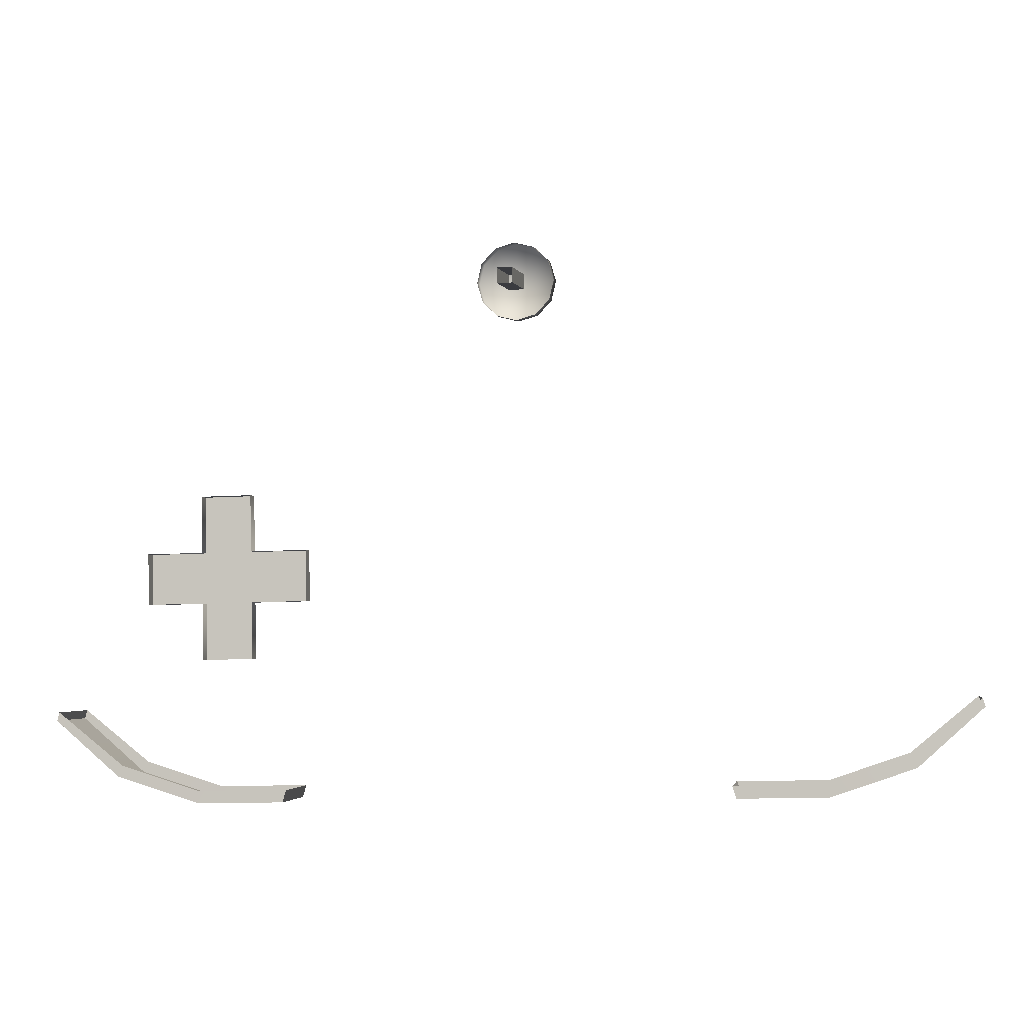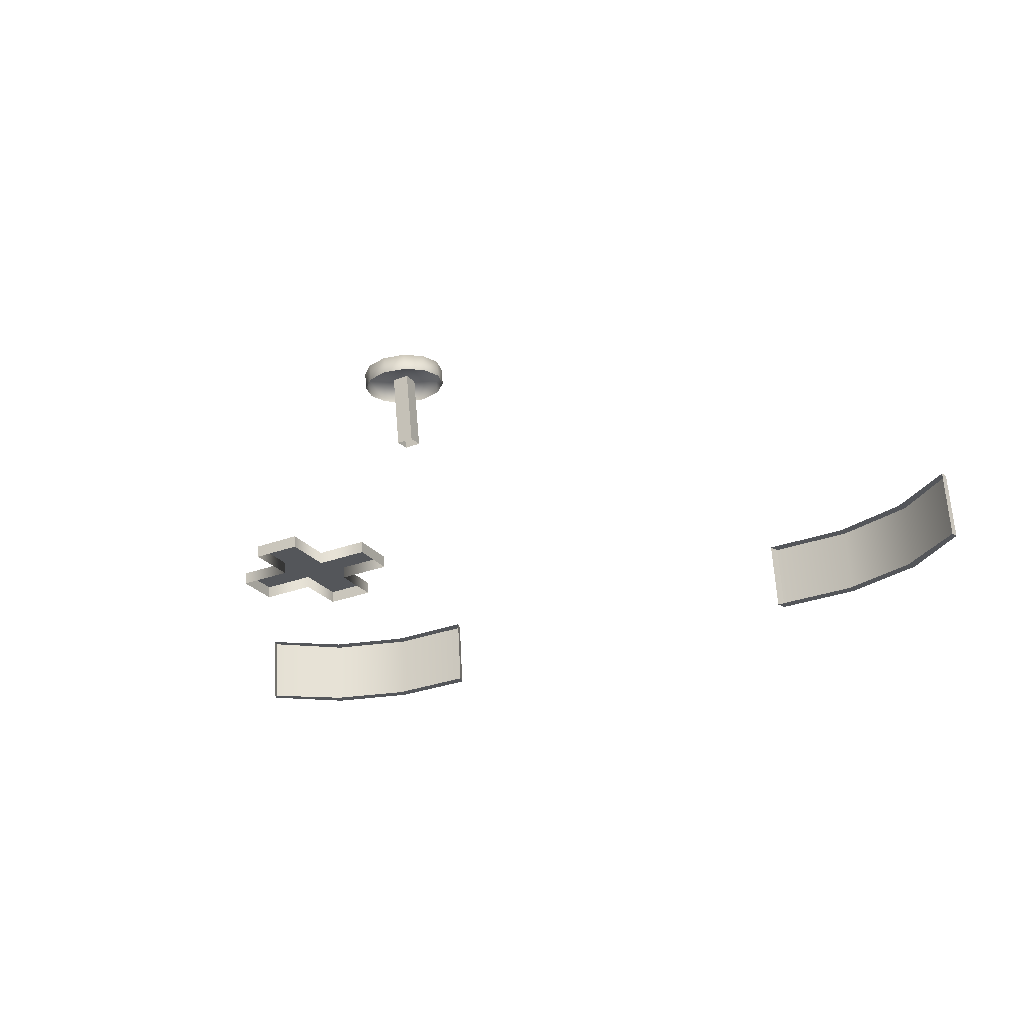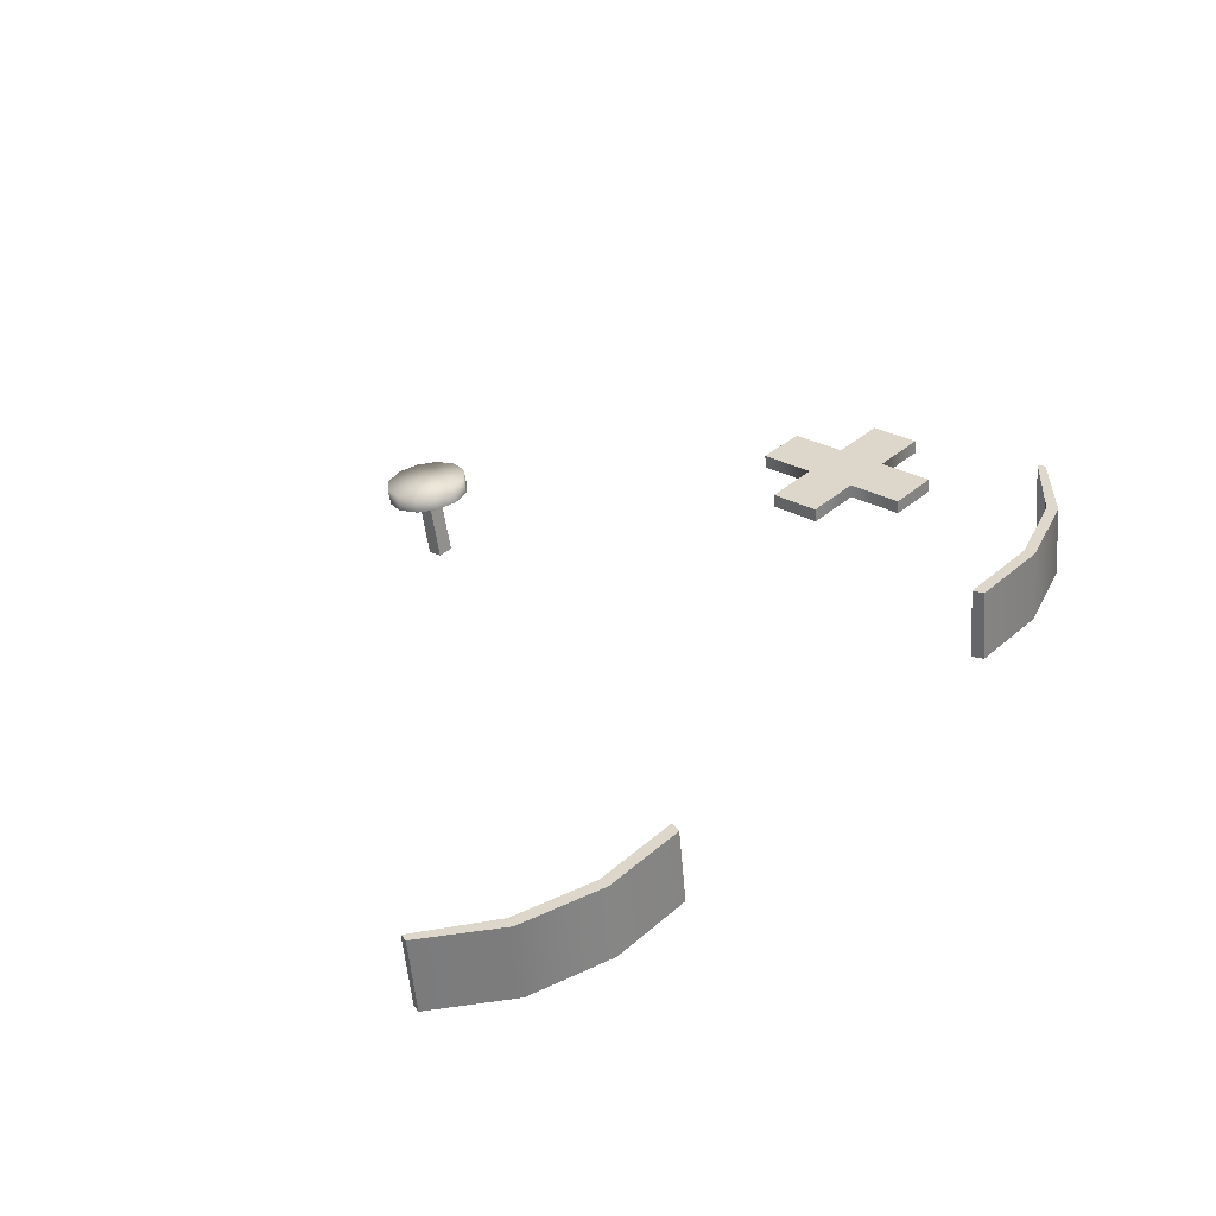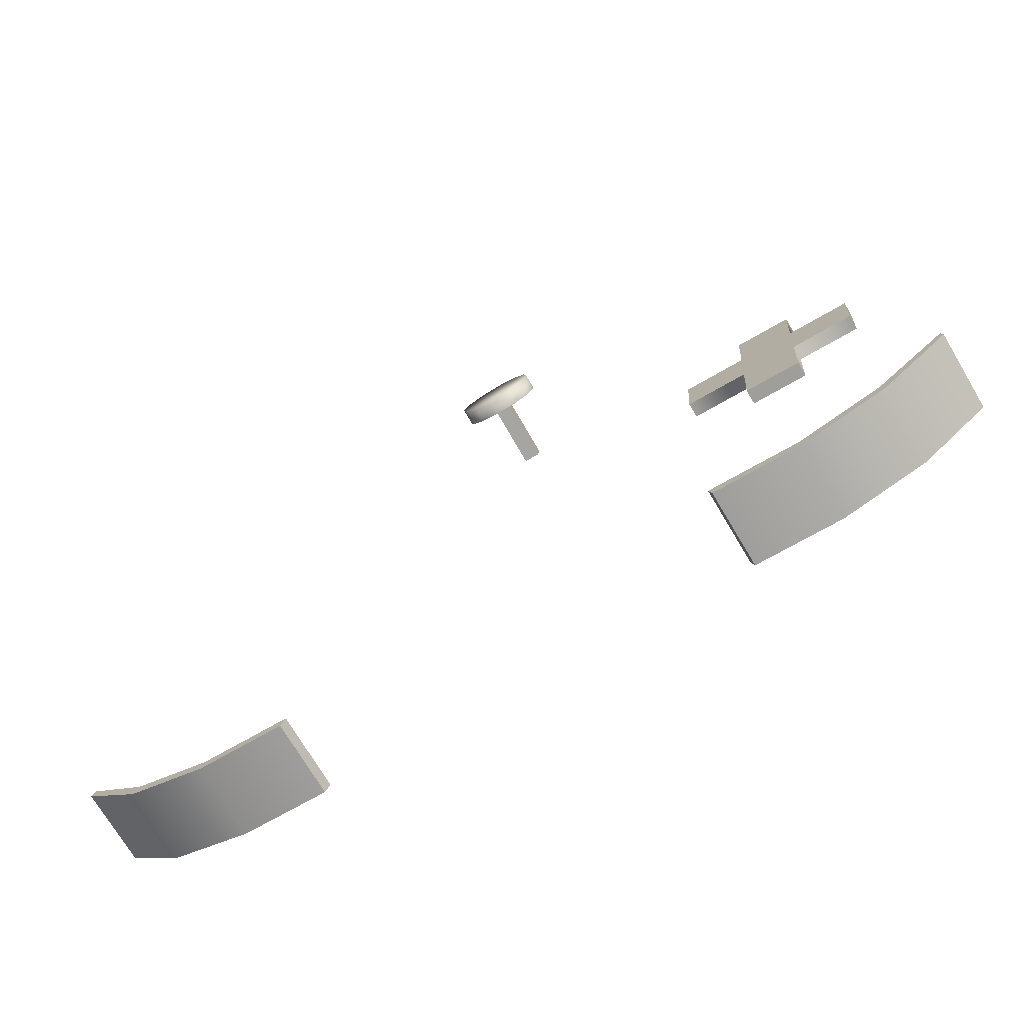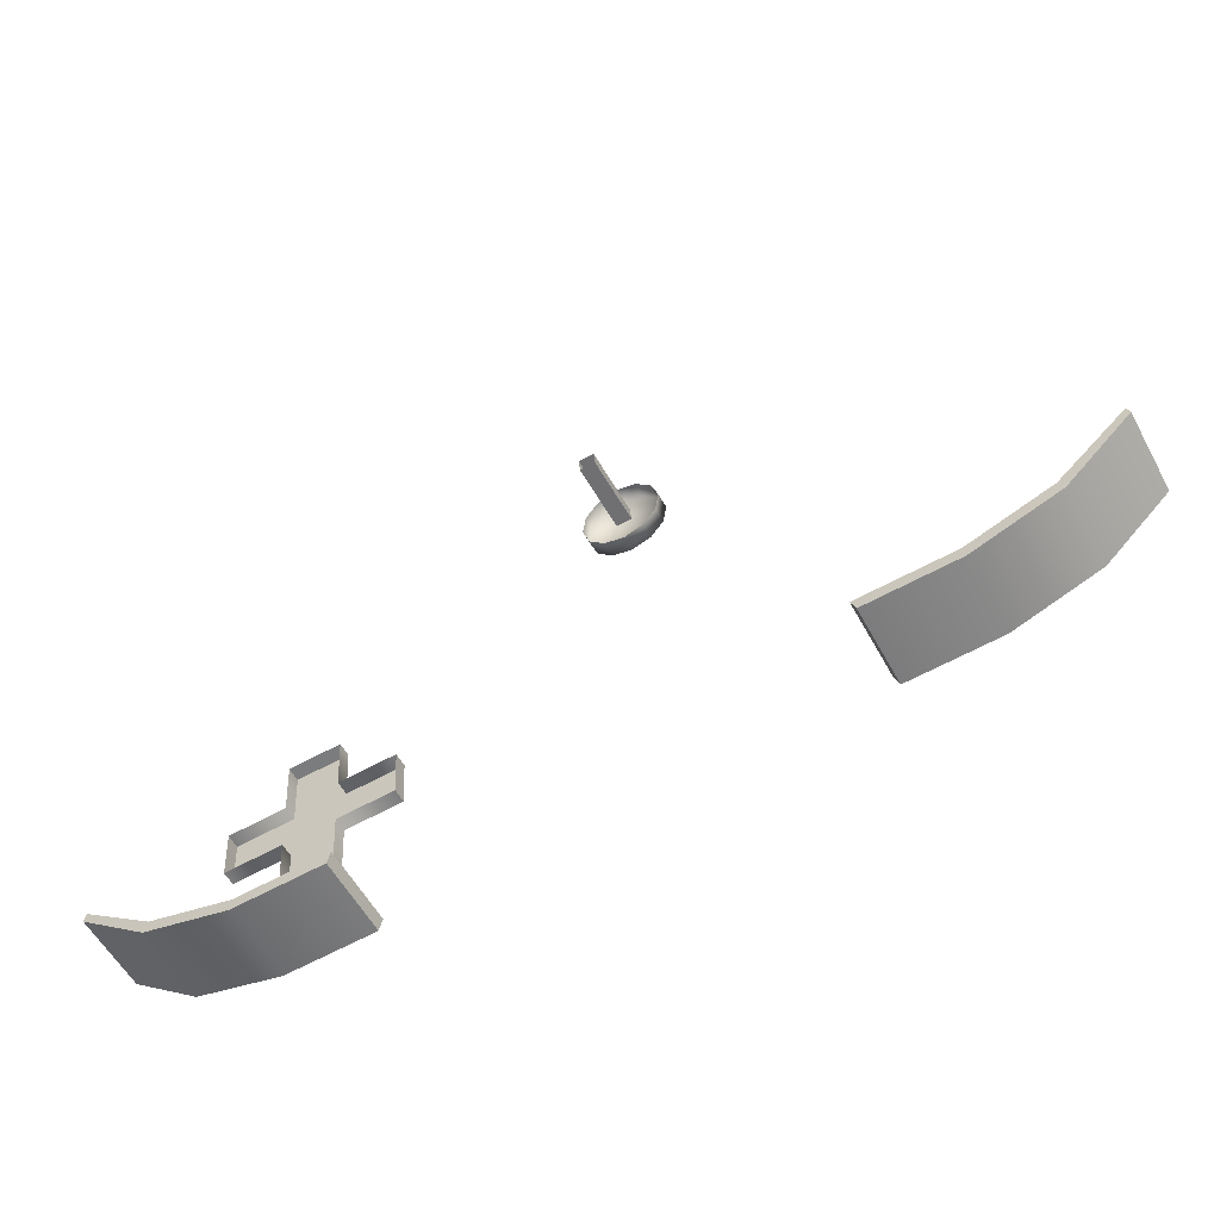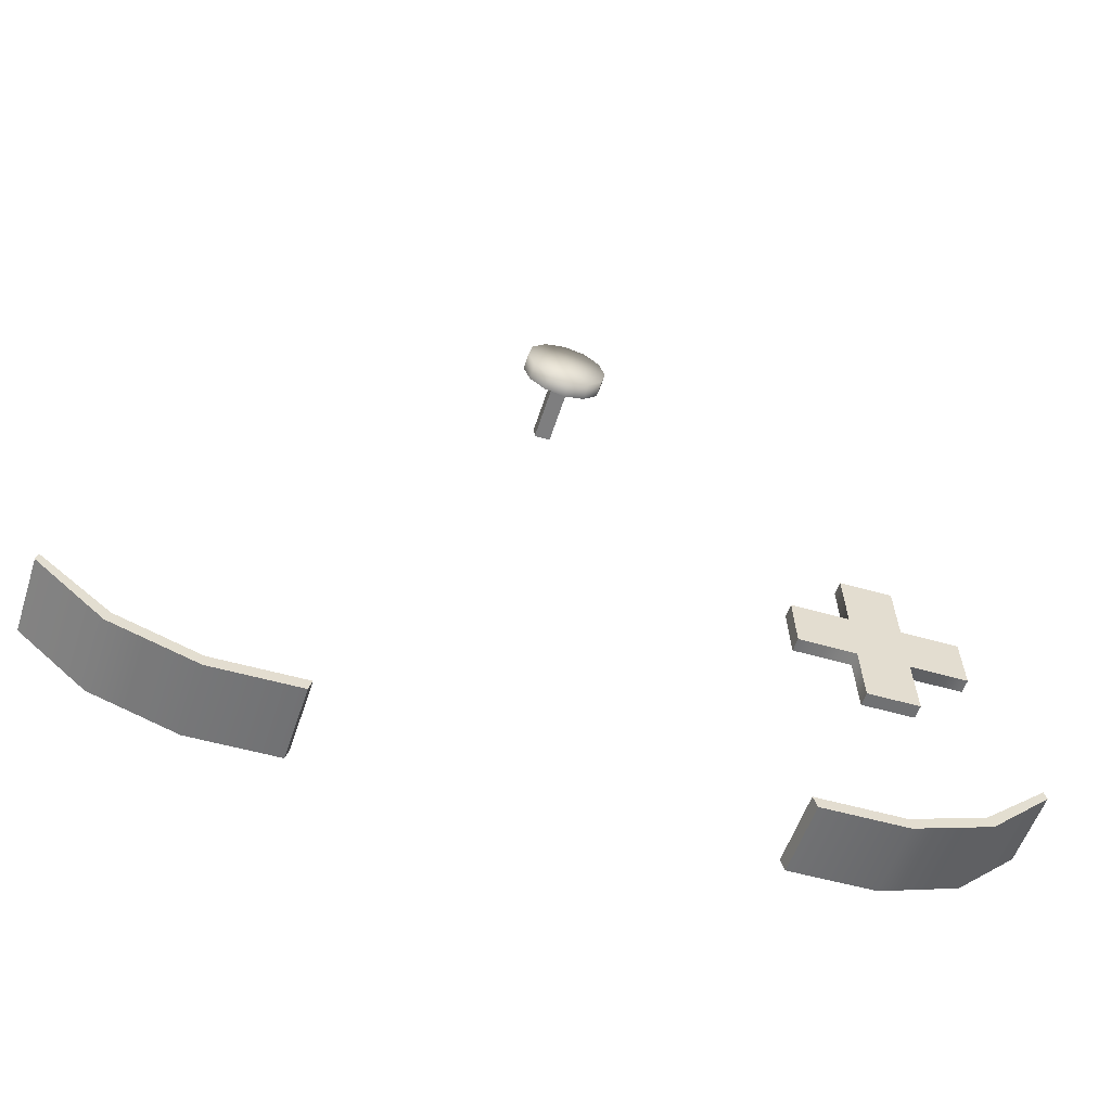
<metadata>
{"format":"obj","ext":"obj","renderer":"f3d","projection":"perspective","resolution":1024,"background":"white","views":[{"elev":-10.6,"azim":9.8,"up":"+Z"},{"elev":-31.6,"azim":27.2,"up":"+Y"},{"elev":37.2,"azim":132.2,"up":"+Y"},{"elev":-65.5,"azim":-148.9,"up":"+Z"},{"elev":-64.4,"azim":28.6,"up":"+Z"},{"elev":-48.6,"azim":161.6,"up":"+Z"}]}
</metadata>
<code>
v 7.269 5.888 -5.289
v 7.269 7.656 -5.078
v 9.215 7.611 -4.445
v 9.215 5.842 -4.656
v 10.73 7.48 -3.128
v 10.73 5.712 -3.338
v 5.229 5.888 -5.289
v 5.229 7.656 -5.078
v 7.241 5.855 -5.013
v 7.241 7.624 -4.802
v 9.11 7.581 -4.193
v 9.11 5.812 -4.404
v 10.67 7.457 -2.935
v 10.67 5.689 -3.145
v 5.14 5.855 -5.01
v 5.14 7.623 -4.8
v -7.269 5.888 -5.289
v -7.269 7.656 -5.078
v -9.215 7.611 -4.445
v -9.215 5.842 -4.656
v -10.73 7.48 -3.128
v -10.73 5.712 -3.338
v -5.229 5.888 -5.289
v -5.229 7.656 -5.078
v -7.241 5.855 -5.013
v -7.241 7.624 -4.802
v -9.11 7.581 -4.193
v -9.11 5.812 -4.404
v -10.67 7.457 -2.935
v -10.67 5.689 -3.145
v -5.14 5.855 -5.01
v -5.14 7.623 -4.8
v -7.791 7.117 2.228
v -6.548 7.117 2.228
v -7.791 7.438 2.266
v -6.548 7.438 2.266
v -7.791 7.91 -1.704
v -6.548 7.91 -1.704
v -7.791 7.59 -1.742
v -6.548 7.59 -1.742
v -6.548 7.748 -0.3361
v -7.791 7.748 -0.3361
v -7.791 7.427 -0.3743
v -6.548 7.427 -0.3743
v -6.548 7.601 0.8981
v -7.791 7.601 0.8981
v -7.791 7.28 0.8599
v -6.548 7.28 0.8599
v -5.171 7.28 0.8599
v -5.171 7.427 -0.3743
v -5.171 7.601 0.8981
v -5.171 7.748 -0.3361
v -9.168 7.601 0.8981
v -9.168 7.748 -0.3361
v -9.168 7.28 0.8599
v -9.168 7.427 -0.3743
v 0.8225 7.37 6.901
v 0.4749 7.437 6.56
v 0 7.461 6.435
v -0.4749 7.437 6.56
v -0.8225 7.37 6.901
v -0.9498 7.279 7.367
v -0.8225 7.188 7.833
v -0.4749 7.121 8.174
v 0 7.097 8.299
v 0.4749 7.121 8.174
v 0.8225 7.188 7.833
v 0.9498 7.279 7.367
v 0.8225 7.744 6.974
v 0.4749 7.811 6.633
v 0 7.836 6.508
v -0.4749 7.811 6.633
v -0.8225 7.744 6.974
v -0.9498 7.653 7.44
v -0.8225 7.562 7.906
v -0.4749 7.496 8.248
v 0 7.471 8.372
v 0.4749 7.496 8.248
v 0.8225 7.562 7.906
v 0.9498 7.653 7.44
v 0 7.653 7.44
v -0.1857 5.713 7.25
v 0.1857 5.713 7.25
v -0.1857 7.386 7.577
v 0.1857 7.386 7.577
v -0.1857 7.458 7.213
v 0.1857 7.458 7.213
v -0.1857 5.784 6.886
v 0.1857 5.784 6.886
f 1 2 3 4
f 4 3 5 6
f 2 1 7 8
f 2 10 11 3
f 4 12 9 1
f 3 11 13 5
f 6 14 12 4
f 1 9 15 7
f 7 15 16 8
f 8 16 10 2
f 5 13 14 6
f 17 20 19 18
f 20 22 21 19
f 18 24 23 17
f 18 19 27 26
f 20 17 25 28
f 19 21 29 27
f 22 20 28 30
f 17 23 31 25
f 23 24 32 31
f 24 18 26 32
f 21 22 30 29
f 33 34 36 35
f 35 36 45 46
f 37 38 40 39
f 34 48 45 36
f 47 33 35 46
f 42 41 38 37
f 39 43 42 37
f 41 44 40 38
f 46 45 41 42
f 49 50 52 51
f 51 52 41 45
f 53 54 56 55
f 50 44 41 52
f 48 49 51 45
f 46 42 54 53
f 55 47 46 53
f 42 43 56 54
f 57 58 70 69
f 58 59 71 70
f 59 60 72 71
f 60 61 73 72
f 61 62 74 73
f 62 63 75 74
f 63 64 76 75
f 64 65 77 76
f 65 66 78 77
f 66 67 79 78
f 67 68 80 79
f 68 57 69 80
f 69 70 81
f 70 71 81
f 71 72 81
f 72 73 81
f 73 74 81
f 74 75 81
f 75 76 81
f 76 77 81
f 77 78 81
f 78 79 81
f 79 80 81
f 80 69 81
f 82 83 85 84
f 86 87 89 88
f 83 89 87 85
f 88 82 84 86

</code>
